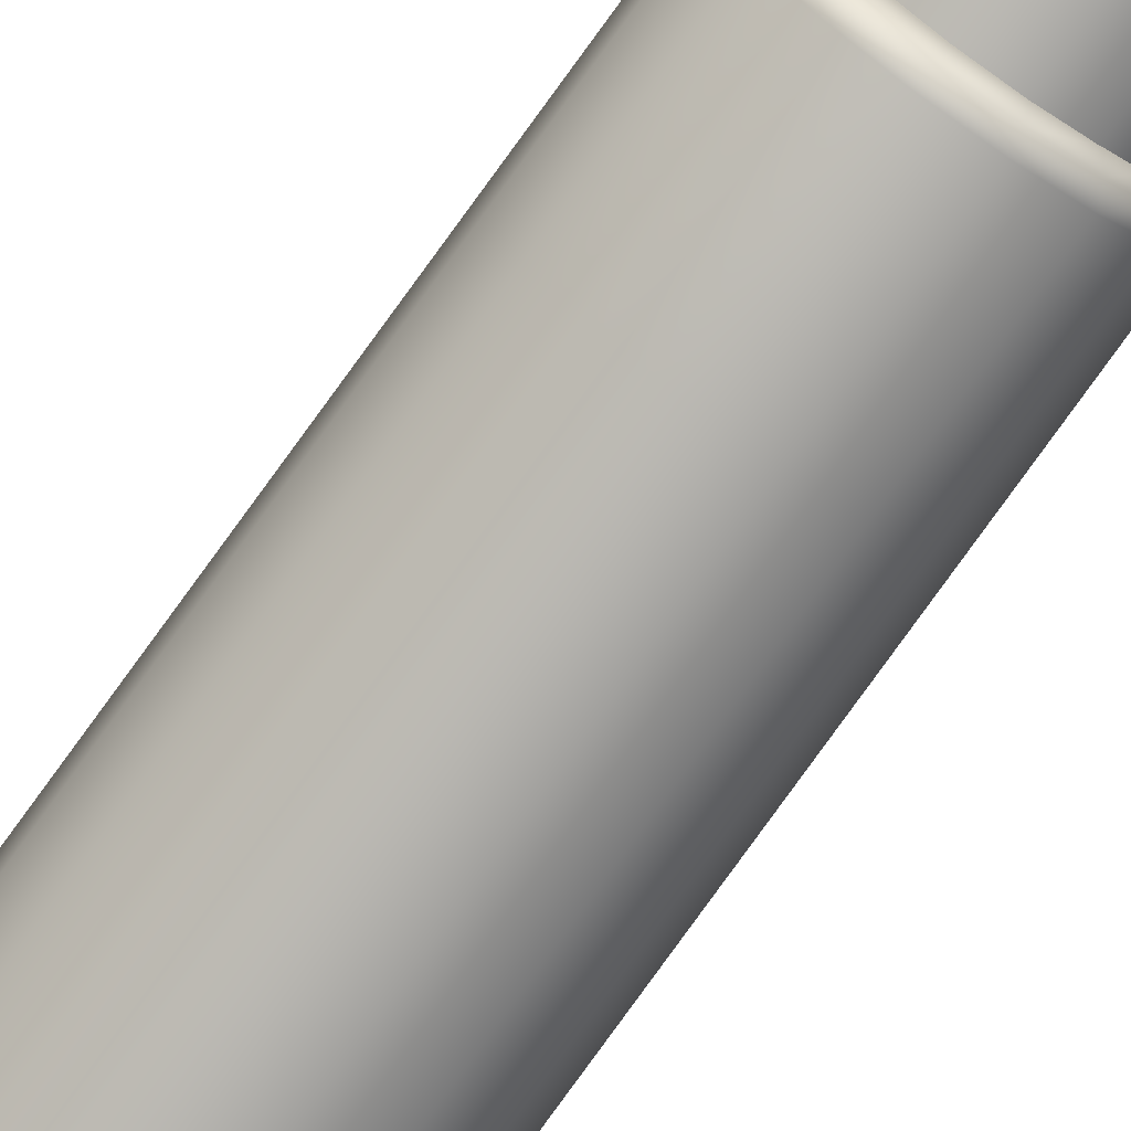
<metadata>
{"format":"obj","ext":"obj","renderer":"f3d","projection":"perspective","resolution":1024,"background":"white","views":[{"elev":-79.5,"azim":144.1,"up":"+Z"}]}
</metadata>
<code>
g ENV_S06_Scaffolding_Vertical_MO2
v -11.02 -61.95 33.62
v -11.02 -10.55 33.62
v -11.4 -10.55 33.77
v -11.4 -61.95 33.77
v -11.7 -10.55 34.06
v -11.7 -61.95 34.06
v -11.86 -10.55 34.44
v -11.86 -61.95 34.44
v -11.87 -10.55 34.85
v -11.87 -61.95 34.85
v -11.71 -10.55 35.24
v -11.71 -61.95 35.24
v -11.42 -10.55 35.53
v -11.42 -61.95 35.53
v -11.04 -10.55 35.7
v -11.04 -61.95 35.7
v -10.63 -10.55 35.7
v -10.63 -61.95 35.7
v -10.25 -10.55 35.55
v -10.25 -61.95 35.55
v -9.953 -10.55 35.26
v -9.953 -61.95 35.26
v -9.789 -10.55 34.88
v -9.789 -61.95 34.88
v -9.783 -10.55 34.47
v -9.783 -61.95 34.47
v -9.936 -10.55 34.09
v -9.936 -61.95 34.09
v -10.22 -10.55 33.79
v -10.22 -61.95 33.79
v -10.6 -10.55 33.63
v -10.6 -61.95 33.63
v -11.02 -10.55 33.62
v -11.02 -61.95 33.62
v -11.07 -24.74 33.38
v -10.56 -26.4 33.36
v -10.56 -24.74 33.36
v -11.07 -26.4 33.38
v -11.54 -24.74 33.59
v -11.54 -26.4 33.59
v -11.89 -24.74 33.97
v -11.89 -26.4 33.97
v -12.07 -24.74 34.45
v -12.07 -26.4 34.45
v -12.05 -24.74 34.96
v -12.05 -26.4 34.96
v -11.84 -24.74 35.43
v -11.84 -26.4 35.43
v -11.46 -24.74 35.78
v -11.46 -26.4 35.78
v -10.98 -24.74 35.96
v -10.98 -26.4 35.96
v -10.46 -24.74 35.94
v -10.46 -26.4 35.94
v -9.995 -24.74 35.73
v -9.995 -26.4 35.73
v -9.645 -24.74 35.35
v -9.645 -26.4 35.35
v -9.467 -24.74 34.87
v -9.467 -26.4 34.87
v -9.486 -24.74 34.35
v -9.486 -26.4 34.35
v -9.701 -24.74 33.89
v -9.701 -26.4 33.89
v -10.08 -24.74 33.53
v -10.08 -26.4 33.53
v -10.56 -24.74 33.36
v -10.56 -26.4 33.36
v -11.07 -15.9 33.38
v -10.56 -15.9 33.36
v -10.56 -14.24 33.36
v -11.07 -14.24 33.38
v -11.54 -15.9 33.59
v -11.54 -14.24 33.59
v -11.89 -15.9 33.97
v -11.89 -14.24 33.97
v -12.07 -15.9 34.45
v -12.07 -14.24 34.45
v -12.05 -15.9 34.96
v -12.05 -14.24 34.96
v -11.84 -15.9 35.43
v -11.84 -14.24 35.43
v -11.46 -15.9 35.78
v -11.46 -14.24 35.78
v -10.98 -15.9 35.96
v -10.98 -14.24 35.96
v -10.46 -15.9 35.94
v -10.46 -14.24 35.94
v -9.995 -15.9 35.73
v -9.995 -14.24 35.73
v -9.645 -15.9 35.35
v -9.645 -14.24 35.35
v -9.467 -15.9 34.87
v -9.467 -14.24 34.87
v -9.486 -15.9 34.35
v -9.486 -14.24 34.35
v -9.701 -15.9 33.89
v -9.701 -14.24 33.89
v -10.08 -15.9 33.54
v -10.08 -14.24 33.54
v -10.56 -15.9 33.36
v -10.56 -14.24 33.36
v -10.56 -15.9 33.36
v -10.56 -24.74 33.36
v -10.08 -24.74 33.53
v -10.08 -15.9 33.54
v -9.701 -24.74 33.89
v -9.701 -15.9 33.89
v -9.486 -24.74 34.35
v -9.486 -15.9 34.35
v -9.467 -24.74 34.87
v -9.467 -15.9 34.87
v -9.645 -24.74 35.35
v -9.645 -15.9 35.35
v -9.995 -24.74 35.73
v -9.995 -15.9 35.73
v -10.46 -24.74 35.94
v -10.46 -15.9 35.94
v -10.98 -24.74 35.96
v -10.98 -15.9 35.96
v -11.46 -24.74 35.78
v -11.46 -15.9 35.78
v -11.84 -24.74 35.43
v -11.84 -15.9 35.43
v -12.05 -24.74 34.96
v -12.05 -15.9 34.96
v -12.07 -24.74 34.45
v -12.07 -15.9 34.45
v -11.89 -24.74 33.97
v -11.89 -15.9 33.97
v -11.54 -15.9 33.59
v -11.54 -24.74 33.59
v -11.07 -24.74 33.38
v -11.07 -15.9 33.38
v -10.56 -24.74 33.36
v -10.56 -15.9 33.36
v -9.087 -31.04 33.43
v -9.132 -31.21 33.46
v -9.114 -31.25 33.65
v -9.024 -31.04 33.66
v -9.087 -28.56 33.43
v -9.337 -31.04 36.11
v -9.428 -31.25 36.1
v -9.024 -28.56 33.66
v -9.456 -31.04 36.32
v -9.491 -31.21 36.27
v -9.337 -28.56 36.11
v -9.456 -28.56 36.32
v -9.428 -28.34 36.1
v -9.491 -28.38 36.27
v -9.114 -28.34 33.65
v -9.132 -28.38 33.46
v -9.672 -28.34 36.29
v -9.456 -28.56 36.32
v -9.645 -28.25 36.07
v -9.303 -28.34 33.4
v -9.087 -28.56 33.43
v -9.331 -28.25 33.62
v -12.1 -28.25 35.76
v -9.292 -28.56 33.31
v -9.087 -31.04 33.43
v -9.684 -28.56 36.38
v -12.13 -28.34 35.98
v -9.684 -31.04 36.38
v -9.456 -31.04 36.32
v -9.672 -31.25 36.29
v -9.491 -31.21 36.27
v -9.428 -31.25 36.1
v -12.14 -31.04 36.07
v -12.14 -28.56 36.07
v -11.75 -28.56 33
v -11.76 -28.34 33.09
v -9.292 -31.04 33.31
v -9.303 -31.25 33.4
v -9.132 -31.21 33.46
v -11.76 -31.25 33.09
v -11.75 -31.04 33
v -11.98 -31.04 33.06
v -11.94 -31.21 33.1
v -11.98 -28.56 33.06
v -11.94 -28.38 33.1
v -11.79 -28.25 33.3
v -12 -28.34 33.28
v -11.98 -28.56 33.06
v -12.32 -28.34 35.73
v -12.09 -28.56 33.26
v -11.98 -31.04 33.06
v -12.41 -28.56 35.72
v -12.09 -31.04 33.26
v -12 -31.25 33.28
v -11.94 -31.21 33.1
v -12.32 -31.25 35.73
v -12.41 -31.04 35.72
v -12.34 -31.04 35.95
v -12.3 -31.21 35.91
v -12.34 -28.56 35.95
v -12.3 -28.38 35.91
v -12.34 -28.56 35.95
v -12.34 -31.04 35.95
v -12.13 -31.25 35.98
v -12.3 -31.21 35.91
v -12.32 -31.25 35.73
v -9.645 -31.34 36.07
v -12.1 -31.34 35.76
v -12 -31.25 33.28
v -9.331 -31.34 33.62
v -9.114 -31.25 33.65
v -11.79 -31.34 33.3
v -9.303 -31.25 33.4
v -9.132 -31.21 33.46
v -11.76 -31.25 33.09
v -11.94 -31.21 33.1
v -11.07 -56.83 33.38
v -10.56 -58.49 33.36
v -10.56 -56.83 33.36
v -11.07 -58.49 33.38
v -11.54 -56.83 33.59
v -11.54 -58.49 33.59
v -11.89 -56.83 33.97
v -11.89 -58.49 33.97
v -12.07 -56.83 34.45
v -12.07 -58.49 34.45
v -12.05 -56.83 34.96
v -12.05 -58.49 34.97
v -11.84 -56.83 35.43
v -11.84 -58.49 35.43
v -11.46 -56.83 35.78
v -11.46 -58.49 35.78
v -10.98 -56.83 35.96
v -10.98 -58.49 35.96
v -10.46 -56.83 35.94
v -10.46 -58.49 35.94
v -9.995 -56.83 35.73
v -9.995 -58.49 35.73
v -9.645 -56.83 35.35
v -9.645 -58.49 35.35
v -9.467 -56.83 34.87
v -9.467 -58.49 34.87
v -9.486 -56.83 34.35
v -9.486 -58.49 34.35
v -9.701 -56.83 33.89
v -9.701 -58.49 33.89
v -10.08 -56.83 33.54
v -10.08 -58.49 33.54
v -10.56 -56.83 33.36
v -10.56 -58.49 33.36
v -11.07 -35.16 33.38
v -10.56 -35.16 33.36
v -10.56 -33.5 33.36
v -11.07 -33.5 33.38
v -11.54 -35.16 33.59
v -11.54 -33.5 33.59
v -11.89 -35.16 33.97
v -11.89 -33.5 33.97
v -12.07 -35.16 34.45
v -12.07 -33.5 34.45
v -12.05 -35.16 34.96
v -12.05 -33.5 34.96
v -11.84 -35.16 35.43
v -11.84 -33.5 35.43
v -11.46 -35.16 35.78
v -11.46 -33.5 35.78
v -10.98 -35.16 35.96
v -10.98 -33.5 35.96
v -10.46 -35.16 35.94
v -10.46 -33.5 35.94
v -9.995 -35.16 35.73
v -9.995 -33.5 35.73
v -9.645 -35.16 35.35
v -9.645 -33.5 35.35
v -9.467 -35.16 34.87
v -9.467 -33.5 34.87
v -9.486 -35.16 34.35
v -9.486 -33.5 34.35
v -9.701 -35.16 33.89
v -9.701 -33.5 33.89
v -10.08 -35.16 33.54
v -10.08 -33.5 33.54
v -10.56 -35.16 33.36
v -10.56 -33.5 33.36
v -10.56 -35.16 33.36
v -11.07 -56.83 33.38
v -10.56 -56.83 33.36
v -11.07 -35.16 33.38
v -11.54 -35.16 33.59
v -11.54 -56.83 33.59
v -11.89 -35.16 33.97
v -11.89 -56.83 33.97
v -12.07 -35.16 34.45
v -12.07 -56.83 34.45
v -12.05 -35.16 34.96
v -12.05 -56.83 34.96
v -11.84 -35.16 35.43
v -11.84 -56.83 35.43
v -11.46 -35.16 35.78
v -11.46 -56.83 35.78
v -10.98 -35.16 35.96
v -10.98 -56.83 35.96
v -10.46 -35.16 35.94
v -10.46 -56.83 35.94
v -9.995 -35.16 35.73
v -9.995 -56.83 35.73
v -9.645 -35.16 35.35
v -9.645 -56.83 35.35
v -9.467 -35.16 34.87
v -9.467 -56.83 34.87
v -9.486 -35.16 34.35
v -9.486 -56.83 34.35
v -9.701 -35.16 33.89
v -9.701 -56.83 33.89
v -10.08 -35.16 33.54
v -10.08 -56.83 33.54
v -10.56 -35.16 33.36
v -10.56 -56.83 33.36
v -9.77 -33.36 33.93
v -9.701 -33.5 33.89
v -9.486 -33.5 34.35
v -10.12 -33.36 33.61
v -10.08 -33.5 33.54
v -9.569 -33.36 34.37
v -9.467 -33.5 34.87
v -10.57 -33.36 33.44
v -10.56 -33.5 33.36
v -9.551 -33.36 34.85
v -9.645 -33.5 35.35
v -11.06 -33.36 33.46
v -11.07 -33.5 33.38
v -9.717 -33.36 35.3
v -9.995 -33.5 35.73
v -11.49 -33.36 33.66
v -11.54 -33.5 33.59
v -10.04 -33.36 35.66
v -10.46 -33.5 35.94
v -11.82 -33.36 34.01
v -11.89 -33.5 33.97
v -10.48 -33.36 35.86
v -10.98 -33.5 35.96
v -11.99 -33.36 34.46
v -12.07 -33.5 34.45
v -10.96 -33.36 35.88
v -11.46 -33.5 35.78
v -11.97 -33.36 34.94
v -12.05 -33.5 34.96
v -11.42 -33.36 35.71
v -11.84 -33.5 35.43
v -11.77 -33.36 35.38
v -10.13 -33.27 35.54
v -10.52 -33.27 35.72
v -10.77 -33.27 34.66
v -9.842 -33.27 35.23
v -10.94 -33.27 35.73
v -9.695 -33.27 34.83
v -11.34 -33.27 35.59
v -9.71 -33.27 34.41
v -11.65 -33.27 35.3
v -9.887 -33.27 34.02
v -11.83 -33.27 34.91
v -10.2 -33.27 33.73
v -11.84 -33.27 34.49
v -10.6 -33.27 33.58
v -11.7 -33.27 34.09
v -11.02 -33.27 33.6
v -11.41 -33.27 33.78
v -9.77 -58.63 33.93
v -9.569 -58.63 34.37
v -9.486 -58.49 34.35
v -9.701 -58.49 33.89
v -9.467 -58.49 34.87
v -10.12 -58.63 33.61
v -10.08 -58.49 33.54
v -9.551 -58.63 34.85
v -9.645 -58.49 35.35
v -10.57 -58.63 33.44
v -10.56 -58.49 33.36
v -9.717 -58.63 35.31
v -9.995 -58.49 35.73
v -11.06 -58.63 33.46
v -11.07 -58.49 33.38
v -10.04 -58.63 35.66
v -10.46 -58.49 35.94
v -11.49 -58.63 33.66
v -11.54 -58.49 33.59
v -10.48 -58.63 35.86
v -10.98 -58.49 35.96
v -11.82 -58.63 34.01
v -11.89 -58.49 33.97
v -10.96 -58.63 35.88
v -11.46 -58.49 35.78
v -11.99 -58.63 34.46
v -12.07 -58.49 34.45
v -11.42 -58.63 35.71
v -11.84 -58.49 35.43
v -11.97 -58.63 34.94
v -12.05 -58.49 34.97
v -11.77 -58.63 35.38
v -11.7 -58.71 34.09
v -11.84 -58.71 34.49
v -10.77 -58.71 34.66
v -11.41 -58.71 33.78
v -11.83 -58.71 34.91
v -11.02 -58.71 33.6
v -11.65 -58.71 35.3
v -10.6 -58.71 33.59
v -11.34 -58.71 35.59
v -10.2 -58.71 33.73
v -10.94 -58.71 35.73
v -9.887 -58.71 34.02
v -10.52 -58.71 35.72
v -9.71 -58.71 34.41
v -10.13 -58.71 35.54
v -9.695 -58.71 34.83
v -9.842 -58.71 35.23
v -9.77 -14.1 33.93
v -9.701 -14.24 33.89
v -9.486 -14.24 34.35
v -10.12 -14.1 33.61
v -10.08 -14.24 33.54
v -9.569 -14.1 34.37
v -9.467 -14.24 34.87
v -10.57 -14.1 33.44
v -10.56 -14.24 33.36
v -9.551 -14.1 34.85
v -9.645 -14.24 35.35
v -11.06 -14.1 33.46
v -11.07 -14.24 33.38
v -9.717 -14.1 35.3
v -9.995 -14.24 35.73
v -11.49 -14.1 33.66
v -11.54 -14.24 33.59
v -10.04 -14.1 35.66
v -10.46 -14.24 35.94
v -11.82 -14.1 34.01
v -11.89 -14.24 33.97
v -10.48 -14.1 35.86
v -10.98 -14.24 35.96
v -11.99 -14.1 34.46
v -12.07 -14.24 34.45
v -10.96 -14.1 35.88
v -11.46 -14.24 35.78
v -11.97 -14.1 34.94
v -12.05 -14.24 34.96
v -11.42 -14.1 35.71
v -11.84 -14.24 35.43
v -11.77 -14.1 35.38
v -10.13 -14.02 35.54
v -10.52 -14.02 35.72
v -10.77 -14.02 34.66
v -9.842 -14.02 35.23
v -10.94 -14.02 35.73
v -9.695 -14.02 34.83
v -11.34 -14.02 35.59
v -9.71 -14.02 34.41
v -11.65 -14.02 35.3
v -9.887 -14.02 34.02
v -11.83 -14.02 34.91
v -10.2 -14.02 33.73
v -11.84 -14.02 34.49
v -10.6 -14.02 33.58
v -11.7 -14.02 34.09
v -11.02 -14.02 33.6
v -11.41 -14.02 33.78
v -9.768 -26.54 33.93
v -9.569 -26.54 34.37
v -9.486 -26.4 34.35
v -9.701 -26.4 33.89
v -9.467 -26.4 34.87
v -10.12 -26.54 33.61
v -10.08 -26.4 33.53
v -9.549 -26.54 34.85
v -9.645 -26.4 35.35
v -10.57 -26.54 33.44
v -10.56 -26.4 33.36
v -9.717 -26.54 35.3
v -9.995 -26.4 35.73
v -11.06 -26.54 33.46
v -11.07 -26.4 33.38
v -10.04 -26.54 35.66
v -10.46 -26.4 35.94
v -11.49 -26.54 33.66
v -11.54 -26.4 33.59
v -10.48 -26.54 35.86
v -10.98 -26.4 35.96
v -11.82 -26.54 34.01
v -11.89 -26.4 33.97
v -10.96 -26.54 35.88
v -11.46 -26.4 35.78
v -11.99 -26.54 34.46
v -12.07 -26.4 34.45
v -11.42 -26.54 35.71
v -11.84 -26.4 35.43
v -11.97 -26.54 34.94
v -12.05 -26.4 34.96
v -11.77 -26.54 35.38
v -11.7 -26.63 34.09
v -11.84 -26.63 34.49
v -10.77 -26.63 34.66
v -11.41 -26.63 33.78
v -11.83 -26.63 34.91
v -11.02 -26.63 33.6
v -11.65 -26.63 35.3
v -10.6 -26.63 33.58
v -11.34 -26.63 35.59
v -10.2 -26.63 33.73
v -10.94 -26.63 35.73
v -9.887 -26.63 34.02
v -10.52 -26.63 35.72
v -9.71 -26.63 34.41
v -10.13 -26.63 35.54
v -9.695 -26.63 34.83
v -9.842 -26.63 35.23
g ENV_S06_Scaffolding_Vertical_MO2_0
f 3 2 1
f 4 3 1
f 5 3 4
f 6 5 4
f 7 5 6
f 8 7 6
f 9 7 8
f 10 9 8
f 11 9 10
f 12 11 10
f 13 11 12
f 14 13 12
f 15 13 14
f 16 15 14
f 17 15 16
f 18 17 16
f 19 17 18
f 20 19 18
f 21 19 20
f 22 21 20
f 23 21 22
f 24 23 22
f 25 23 24
f 26 25 24
f 27 25 26
f 28 27 26
f 29 27 28
f 30 29 28
f 31 29 30
f 32 31 30
f 33 31 32
f 34 33 32
f 37 36 35
f 36 38 35
f 35 38 39
f 38 40 39
f 39 40 41
f 40 42 41
f 41 42 43
f 42 44 43
f 43 44 45
f 44 46 45
f 45 46 47
f 46 48 47
f 47 48 49
f 48 50 49
f 49 50 51
f 50 52 51
f 51 52 53
f 52 54 53
f 53 54 55
f 54 56 55
f 55 56 57
f 56 58 57
f 57 58 59
f 58 60 59
f 59 60 61
f 60 62 61
f 61 62 63
f 62 64 63
f 63 64 65
f 64 66 65
f 65 66 67
f 66 68 67
f 71 70 69
f 72 71 69
f 72 69 73
f 74 72 73
f 74 73 75
f 76 74 75
f 76 75 77
f 78 76 77
f 78 77 79
f 80 78 79
f 80 79 81
f 82 80 81
f 82 81 83
f 84 82 83
f 84 83 85
f 86 84 85
f 86 85 87
f 88 86 87
f 88 87 89
f 90 88 89
f 90 89 91
f 92 90 91
f 92 91 93
f 94 92 93
f 94 93 95
f 96 94 95
f 96 95 97
f 98 96 97
f 98 97 99
f 100 98 99
f 100 99 101
f 102 100 101
f 105 104 103
f 106 105 103
f 107 105 106
f 108 107 106
f 109 107 108
f 110 109 108
f 111 109 110
f 112 111 110
f 113 111 112
f 114 113 112
f 115 113 114
f 116 115 114
f 117 115 116
f 118 117 116
f 119 117 118
f 120 119 118
f 121 119 120
f 122 121 120
f 123 121 122
f 124 123 122
f 125 123 124
f 126 125 124
f 127 125 126
f 128 127 126
f 129 127 128
f 130 129 128
f 129 130 131
f 132 129 131
f 133 132 131
f 134 133 131
f 135 133 134
f 136 135 134
f 139 138 137
f 140 139 137
f 137 141 140
f 140 142 139
f 142 143 139
f 141 144 140
f 140 144 142
f 142 145 143
f 145 146 143
f 145 142 147
f 144 147 142
f 148 145 147
f 147 149 148
f 149 147 144
f 149 150 148
f 144 141 151
f 151 149 144
f 141 152 151
f 153 150 149
f 154 150 153
f 155 149 151
f 155 153 149
f 151 152 156
f 156 152 157
f 158 155 151
f 158 151 156
f 155 159 153
f 159 155 158
f 160 156 157
f 160 157 161
f 162 154 153
f 159 163 153
f 153 163 162
f 162 164 154
f 164 165 154
f 164 166 165
f 166 167 165
f 168 167 166
f 169 164 162
f 164 169 166
f 163 170 162
f 170 169 162
f 160 171 156
f 171 172 156
f 156 172 158
f 171 160 173
f 173 160 161
f 173 161 174
f 161 175 174
f 174 176 173
f 177 171 173
f 176 177 173
f 177 176 178
f 176 179 178
f 178 180 177
f 180 171 177
f 171 180 172
f 180 181 172
f 172 182 158
f 182 159 158
f 172 181 183
f 182 172 183
f 183 181 184
f 185 159 182
f 183 185 182
f 159 185 163
f 186 183 184
f 186 184 187
f 186 188 183
f 188 185 183
f 189 186 187
f 188 186 189
f 189 187 190
f 187 191 190
f 190 192 189
f 193 188 189
f 192 193 189
f 193 192 194
f 192 195 194
f 193 194 196
f 188 193 196
f 188 196 185
f 196 197 185
f 185 197 163
f 163 197 198
f 170 163 198
f 198 199 170
f 199 169 170
f 169 199 200
f 199 201 200
f 169 200 166
f 200 201 202
f 166 200 203
f 203 168 166
f 204 200 202
f 200 204 203
f 204 202 205
f 168 203 206
f 207 168 206
f 204 208 203
f 208 204 205
f 208 206 203
f 206 209 207
f 206 208 209
f 209 210 207
f 208 211 209
f 208 205 211
f 205 212 211
f 215 214 213
f 214 216 213
f 213 216 217
f 216 218 217
f 217 218 219
f 218 220 219
f 219 220 221
f 220 222 221
f 221 222 223
f 222 224 223
f 223 224 225
f 224 226 225
f 225 226 227
f 226 228 227
f 227 228 229
f 228 230 229
f 229 230 231
f 230 232 231
f 231 232 233
f 232 234 233
f 233 234 235
f 234 236 235
f 235 236 237
f 236 238 237
f 237 238 239
f 238 240 239
f 239 240 241
f 240 242 241
f 241 242 243
f 242 244 243
f 243 244 245
f 244 246 245
f 249 248 247
f 250 249 247
f 250 247 251
f 252 250 251
f 252 251 253
f 254 252 253
f 254 253 255
f 256 254 255
f 256 255 257
f 258 256 257
f 258 257 259
f 260 258 259
f 260 259 261
f 262 260 261
f 262 261 263
f 264 262 263
f 264 263 265
f 266 264 265
f 266 265 267
f 268 266 267
f 268 267 269
f 270 268 269
f 270 269 271
f 272 270 271
f 272 271 273
f 274 272 273
f 274 273 275
f 276 274 275
f 276 275 277
f 278 276 277
f 278 277 279
f 280 278 279
f 283 282 281
f 282 284 281
f 284 282 285
f 282 286 285
f 285 286 287
f 286 288 287
f 287 288 289
f 288 290 289
f 289 290 291
f 290 292 291
f 291 292 293
f 292 294 293
f 293 294 295
f 294 296 295
f 295 296 297
f 296 298 297
f 297 298 299
f 298 300 299
f 299 300 301
f 300 302 301
f 301 302 303
f 302 304 303
f 303 304 305
f 304 306 305
f 305 306 307
f 306 308 307
f 307 308 309
f 308 310 309
f 309 310 311
f 310 312 311
f 311 312 313
f 312 314 313
f 317 316 315
f 315 316 318
f 316 319 318
f 320 317 315
f 321 317 320
f 318 319 322
f 319 323 322
f 324 321 320
f 321 324 325
f 322 323 326
f 323 327 326
f 324 328 325
f 329 325 328
f 326 327 330
f 327 331 330
f 332 329 328
f 333 329 332
f 330 331 334
f 331 335 334
f 336 333 332
f 337 333 336
f 334 335 338
f 335 339 338
f 340 337 336
f 341 337 340
f 338 339 342
f 339 343 342
f 344 341 340
f 345 341 344
f 343 345 346
f 342 343 346
f 346 345 344
f 336 332 347
f 340 336 348
f 348 336 347
f 349 348 347
f 347 332 350
f 349 347 350
f 332 328 350
f 351 340 348
f 344 340 351
f 349 351 348
f 352 350 328
f 349 350 352
f 324 352 328
f 353 344 351
f 346 344 353
f 349 353 351
f 352 324 354
f 349 352 354
f 324 320 354
f 355 346 353
f 349 355 353
f 349 354 356
f 354 320 356
f 349 357 355
f 342 346 355
f 357 342 355
f 320 315 356
f 338 342 357
f 356 315 358
f 349 356 358
f 315 318 358
f 359 338 357
f 349 359 357
f 334 338 359
f 358 318 360
f 349 358 360
f 318 322 360
f 361 334 359
f 349 361 359
f 330 334 361
f 360 322 362
f 349 360 362
f 322 326 362
f 349 363 361
f 363 330 361
f 349 362 363
f 326 330 363
f 362 326 363
f 366 365 364
f 367 366 364
f 366 368 365
f 367 364 369
f 370 367 369
f 368 371 365
f 371 368 372
f 370 369 373
f 374 370 373
f 375 371 372
f 372 376 375
f 374 373 377
f 378 374 377
f 376 379 375
f 376 380 379
f 378 377 381
f 382 378 381
f 380 383 379
f 380 384 383
f 382 381 385
f 386 382 385
f 384 387 383
f 384 388 387
f 386 385 389
f 390 386 389
f 388 391 387
f 388 392 391
f 390 389 393
f 394 390 393
f 392 394 395
f 392 395 391
f 394 393 395
f 385 381 396
f 389 385 397
f 385 396 397
f 396 398 397
f 381 399 396
f 399 398 396
f 381 377 399
f 389 397 400
f 393 389 400
f 397 398 400
f 377 401 399
f 401 398 399
f 377 373 401
f 393 400 402
f 395 393 402
f 400 398 402
f 373 403 401
f 403 398 401
f 373 369 403
f 395 402 404
f 402 398 404
f 405 398 403
f 369 405 403
f 404 398 406
f 391 395 404
f 391 404 406
f 369 364 405
f 387 391 406
f 364 407 405
f 407 398 405
f 364 365 407
f 387 406 408
f 406 398 408
f 383 387 408
f 365 409 407
f 409 398 407
f 365 371 409
f 383 408 410
f 408 398 410
f 379 383 410
f 371 411 409
f 411 398 409
f 411 371 375
f 410 398 412
f 379 410 412
f 375 379 412
f 412 398 411
f 412 411 375
f 415 414 413
f 413 414 416
f 414 417 416
f 418 415 413
f 419 415 418
f 416 417 420
f 417 421 420
f 422 419 418
f 419 422 423
f 420 421 424
f 421 425 424
f 422 426 423
f 427 423 426
f 424 425 428
f 425 429 428
f 430 427 426
f 431 427 430
f 428 429 432
f 429 433 432
f 434 431 430
f 435 431 434
f 432 433 436
f 433 437 436
f 438 435 434
f 439 435 438
f 436 437 440
f 437 441 440
f 442 439 438
f 443 439 442
f 441 443 444
f 440 441 444
f 444 443 442
f 434 430 445
f 438 434 446
f 446 434 445
f 447 446 445
f 445 430 448
f 447 445 448
f 430 426 448
f 449 438 446
f 442 438 449
f 447 449 446
f 450 448 426
f 447 448 450
f 422 450 426
f 451 442 449
f 444 442 451
f 447 451 449
f 450 422 452
f 447 450 452
f 422 418 452
f 453 444 451
f 447 453 451
f 447 452 454
f 452 418 454
f 447 455 453
f 440 444 453
f 455 440 453
f 418 413 454
f 436 440 455
f 454 413 456
f 447 454 456
f 413 416 456
f 457 436 455
f 447 457 455
f 432 436 457
f 456 416 458
f 447 456 458
f 416 420 458
f 459 432 457
f 447 459 457
f 428 432 459
f 458 420 460
f 447 458 460
f 420 424 460
f 447 461 459
f 461 428 459
f 447 460 461
f 424 428 461
f 460 424 461
f 464 463 462
f 465 464 462
f 464 466 463
f 465 462 467
f 468 465 467
f 466 469 463
f 469 466 470
f 468 467 471
f 472 468 471
f 473 469 470
f 470 474 473
f 472 471 475
f 476 472 475
f 474 477 473
f 474 478 477
f 476 475 479
f 480 476 479
f 478 481 477
f 478 482 481
f 480 479 483
f 484 480 483
f 482 485 481
f 482 486 485
f 484 483 487
f 488 484 487
f 486 489 485
f 486 490 489
f 488 487 491
f 492 488 491
f 490 492 493
f 490 493 489
f 492 491 493
f 483 479 494
f 487 483 495
f 483 494 495
f 494 496 495
f 479 497 494
f 497 496 494
f 479 475 497
f 487 495 498
f 491 487 498
f 495 496 498
f 475 499 497
f 499 496 497
f 475 471 499
f 491 498 500
f 493 491 500
f 498 496 500
f 471 501 499
f 501 496 499
f 471 467 501
f 493 500 502
f 500 496 502
f 503 496 501
f 467 503 501
f 502 496 504
f 489 493 502
f 489 502 504
f 467 462 503
f 485 489 504
f 462 505 503
f 505 496 503
f 462 463 505
f 485 504 506
f 504 496 506
f 481 485 506
f 463 507 505
f 507 496 505
f 463 469 507
f 481 506 508
f 506 496 508
f 477 481 508
f 469 509 507
f 509 496 507
f 509 469 473
f 508 496 510
f 477 508 510
f 473 477 510
f 510 496 509
f 510 509 473

</code>
